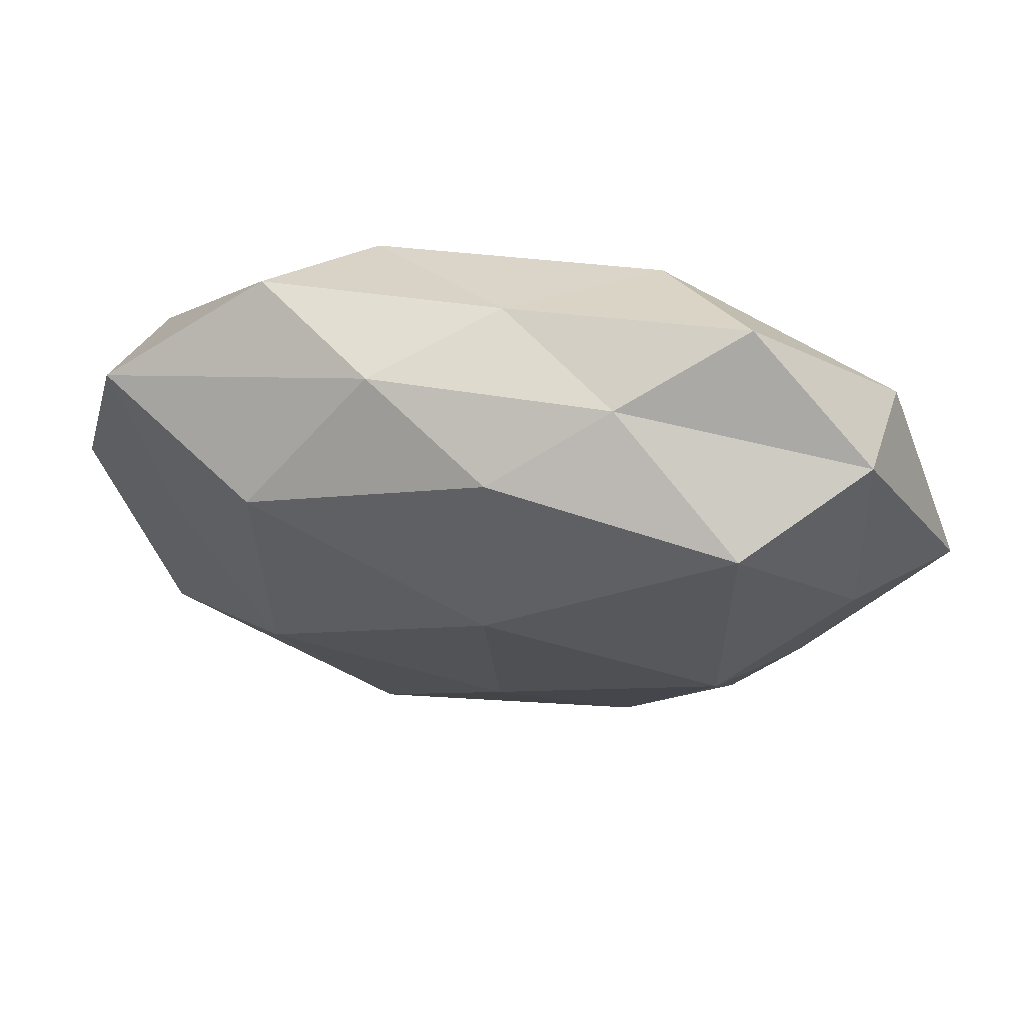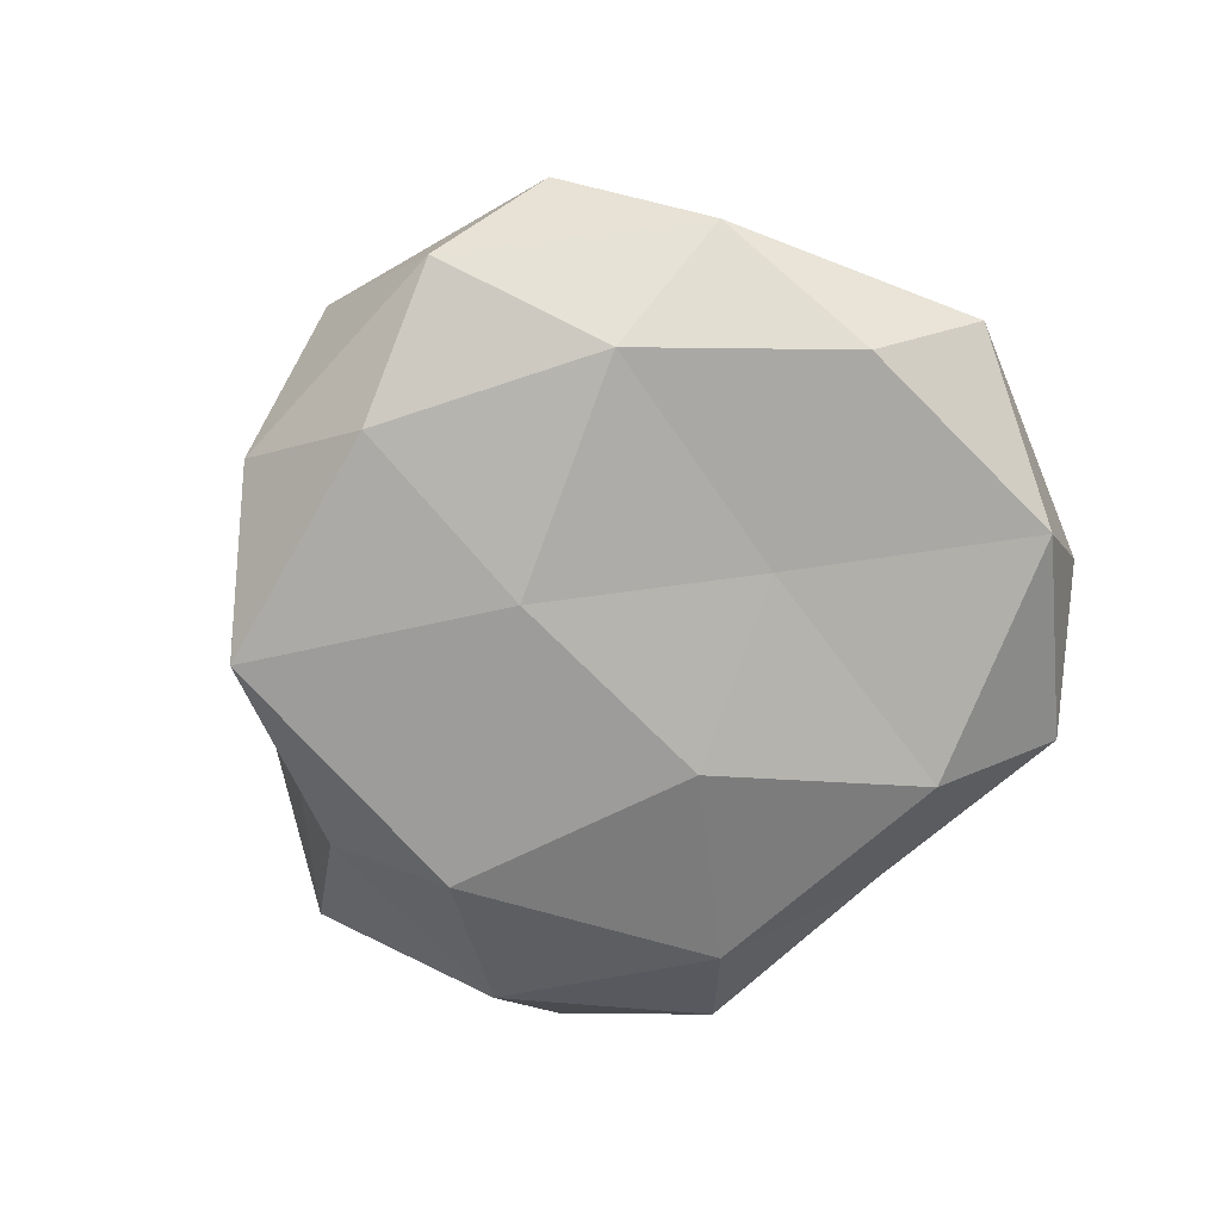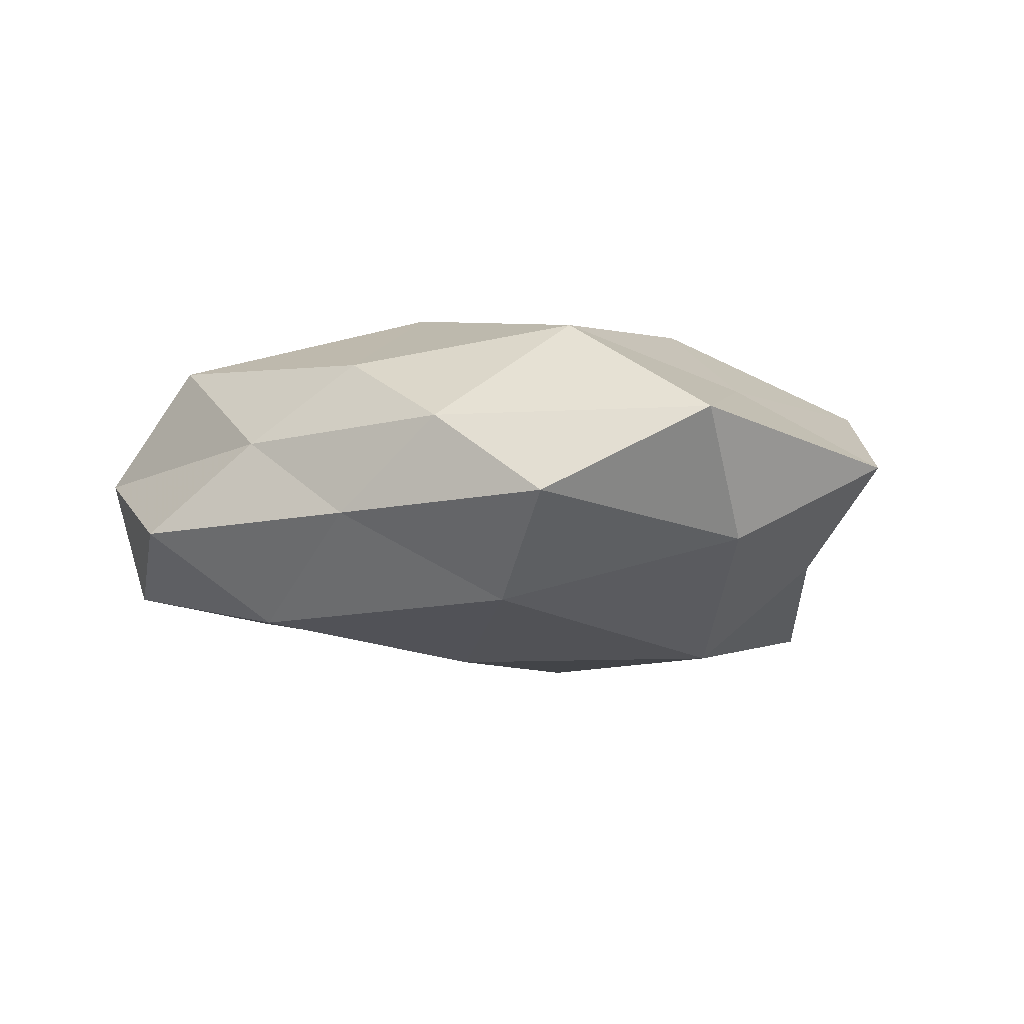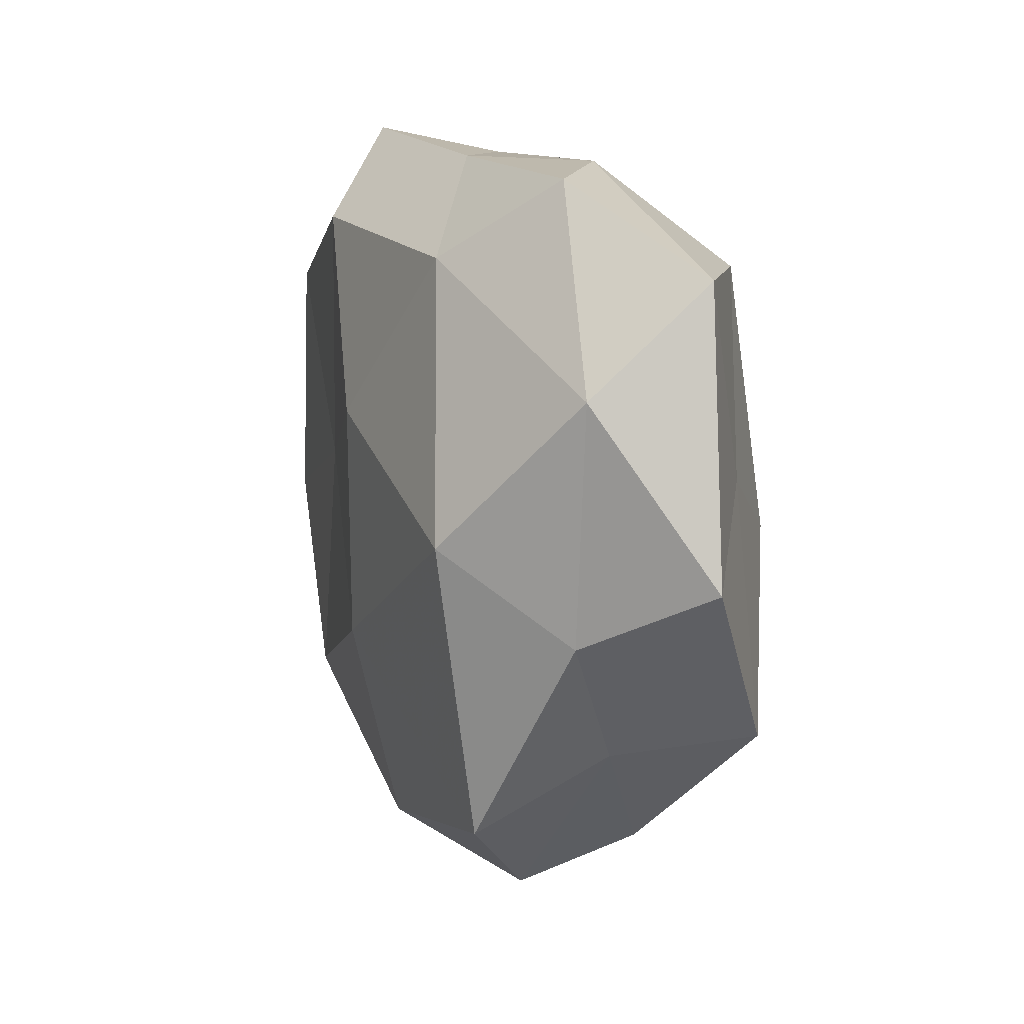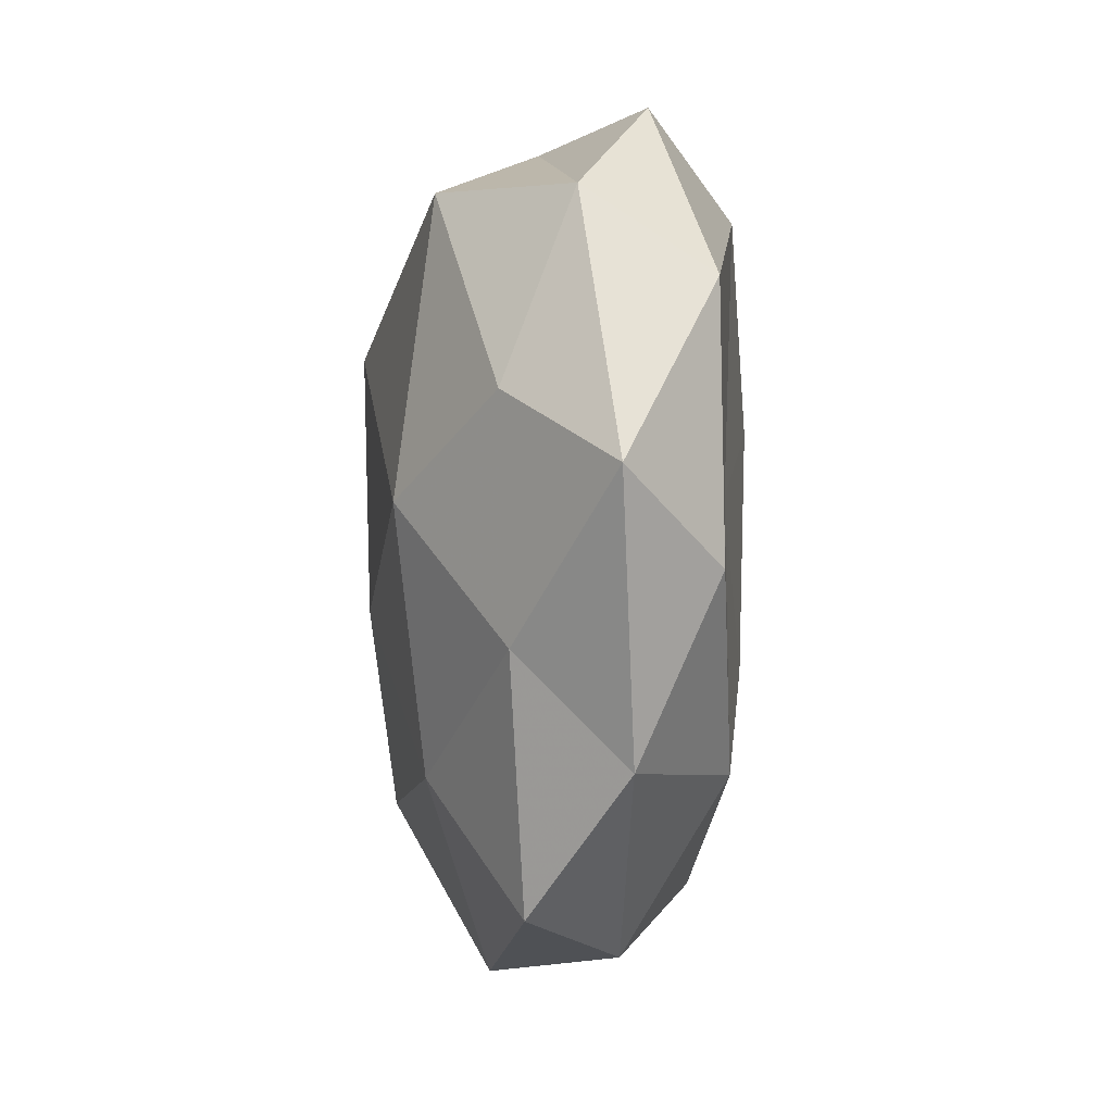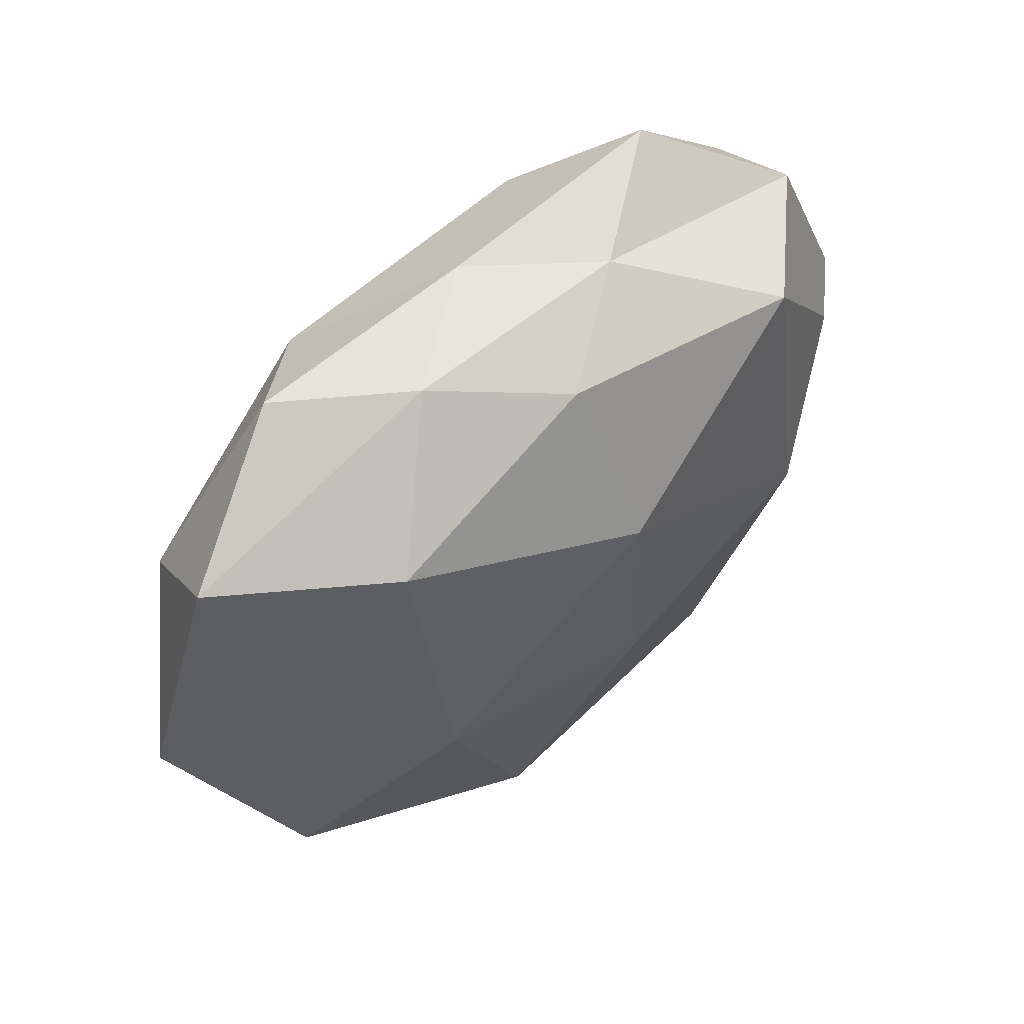
<metadata>
{"format":"obj","ext":"obj","renderer":"f3d","projection":"perspective","resolution":1024,"background":"white","views":[{"elev":69.7,"azim":9.8,"up":"+Y"},{"elev":-68.5,"azim":47.9,"up":"+Z"},{"elev":-9.7,"azim":-149.6,"up":"+Z"},{"elev":11.2,"azim":-113.2,"up":"+Y"},{"elev":-1.8,"azim":84.9,"up":"+Y"},{"elev":57.8,"azim":-38.9,"up":"+Y"}]}
</metadata>
<code>
v -0.01024 0.0173 -0.009425
v 0.02385 -0.01412 -0.002017
v -0.01241 -0.02158 0.003717
v 0.02478 -0.00297 -0.006897
v -0.007035 -0.0258 -0.002229
v -0.001247 0.02321 -0.003664
v 0.0299 0.002504 -0.0006837
v 0.001093 -0.02237 -0.008101
v 0.0003742 0.01091 0.01246
v -0.01558 -0.01878 -0.009144
v -0.01607 0.02236 -0.003351
v 0.00639 0.02309 0.001813
v 0.0106 -0.02578 -0.002708
v 0.01112 0.001756 -0.009019
v -0.02351 -0.01199 0.006746
v 0.00784 0.01878 -0.01003
v 0.01019 -0.01506 0.008871
v 0.01507 -0.0147 -0.008678
v -0.02149 0.003942 0.006035
v -0.01801 -0.01394 -0.0008609
v 0.0225 0.01854 0.000964
v -0.01681 0.0002238 -0.01218
v -0.01421 -0.0007132 0.01189
v 0.0152 0.01911 0.008569
v -0.008508 0.02305 0.002215
v 0.02384 0.01331 -0.006782
v 0.002114 -0.02763 0.004522
v 0.0157 0.001123 0.01097
v 0.001261 -0.005063 0.01208
v -0.0007815 0.006471 -0.0122
v -0.007501 -0.01773 0.01014
v 0.02349 0.006978 0.005416
v -0.0005023 0.02083 0.007
v -0.02404 0.009824 -0.005426
v -0.01503 0.01654 0.008857
v -0.02259 -0.005475 -0.005395
v -0.0254 0.01678 0.00211
v 0.0179 -0.02276 0.003546
v 0.02154 -0.007311 0.004687
v -0.02985 -0.00114 0.000616
v 0.0001177 -0.008834 -0.0117
v 0.01384 0.02464 -0.004075
f 4 7 2
f 5 10 8
f 6 1 11
f 5 8 13
f 16 1 6
f 2 18 4
f 13 18 2
f 13 8 18
f 14 4 18
f 3 20 5
f 20 10 5
f 3 15 20
f 15 23 19
f 12 24 21
f 6 11 25
f 6 25 12
f 26 7 4
f 26 4 14
f 26 14 16
f 21 7 26
f 3 5 27
f 5 13 27
f 24 9 28
f 23 29 9
f 28 9 29
f 29 17 28
f 16 30 1
f 16 14 30
f 1 30 22
f 3 31 15
f 31 23 15
f 3 27 31
f 27 17 31
f 31 17 29
f 31 29 23
f 21 32 7
f 21 24 32
f 32 24 28
f 24 33 9
f 12 33 24
f 12 25 33
f 11 1 34
f 1 22 34
f 23 9 35
f 19 23 35
f 35 9 33
f 33 25 35
f 20 36 10
f 10 36 22
f 34 22 36
f 25 11 37
f 34 37 11
f 35 37 19
f 25 37 35
f 38 13 2
f 27 13 38
f 27 38 17
f 7 39 2
f 17 39 28
f 7 32 39
f 28 39 32
f 2 39 38
f 17 38 39
f 15 19 40
f 15 40 20
f 20 40 36
f 36 40 34
f 40 19 37
f 40 37 34
f 8 10 41
f 41 18 8
f 14 18 41
f 10 22 41
f 30 14 41
f 41 22 30
f 42 6 12
f 42 16 6
f 42 12 21
f 42 26 16
f 42 21 26

</code>
